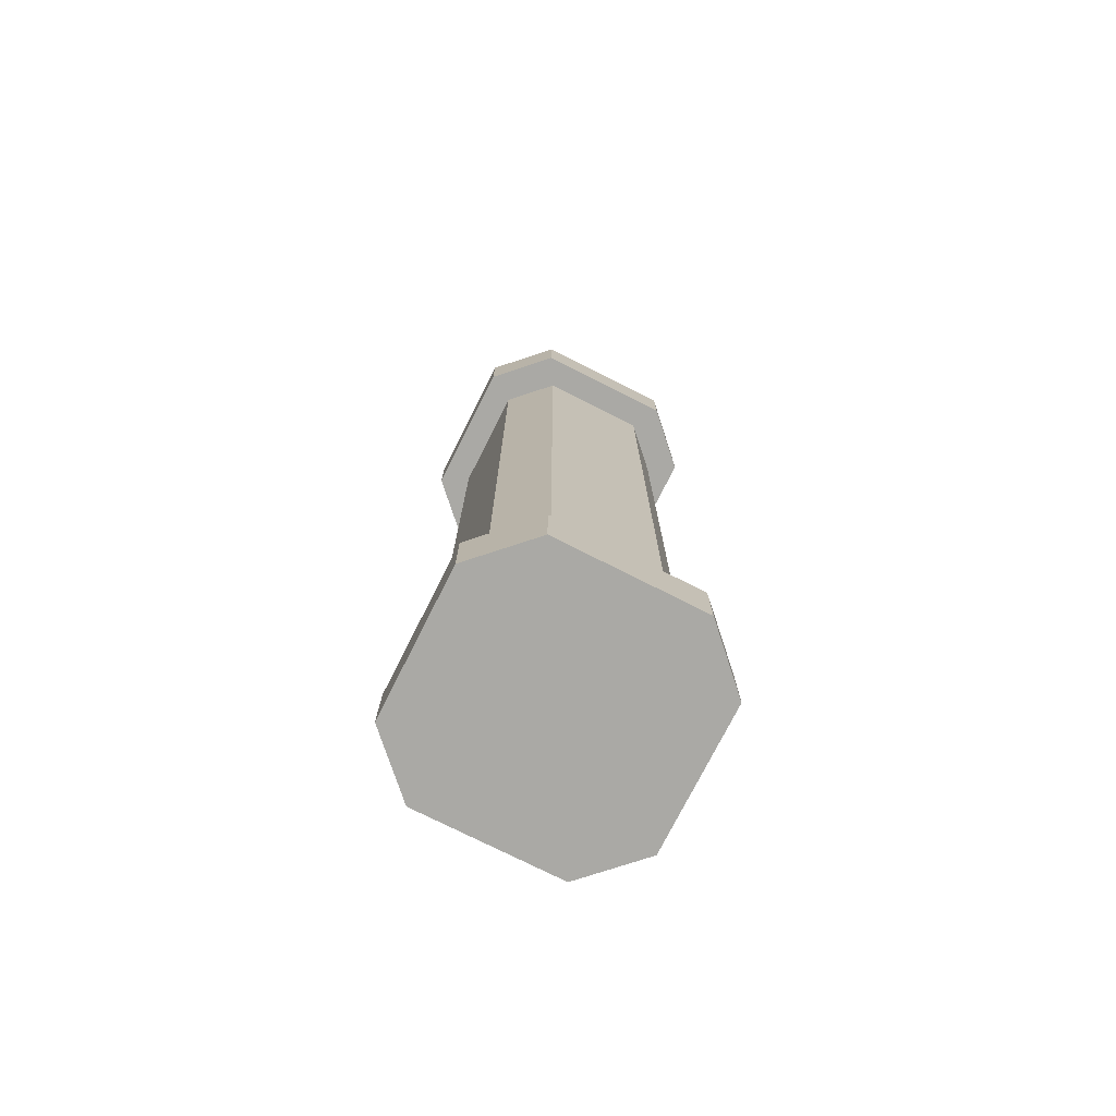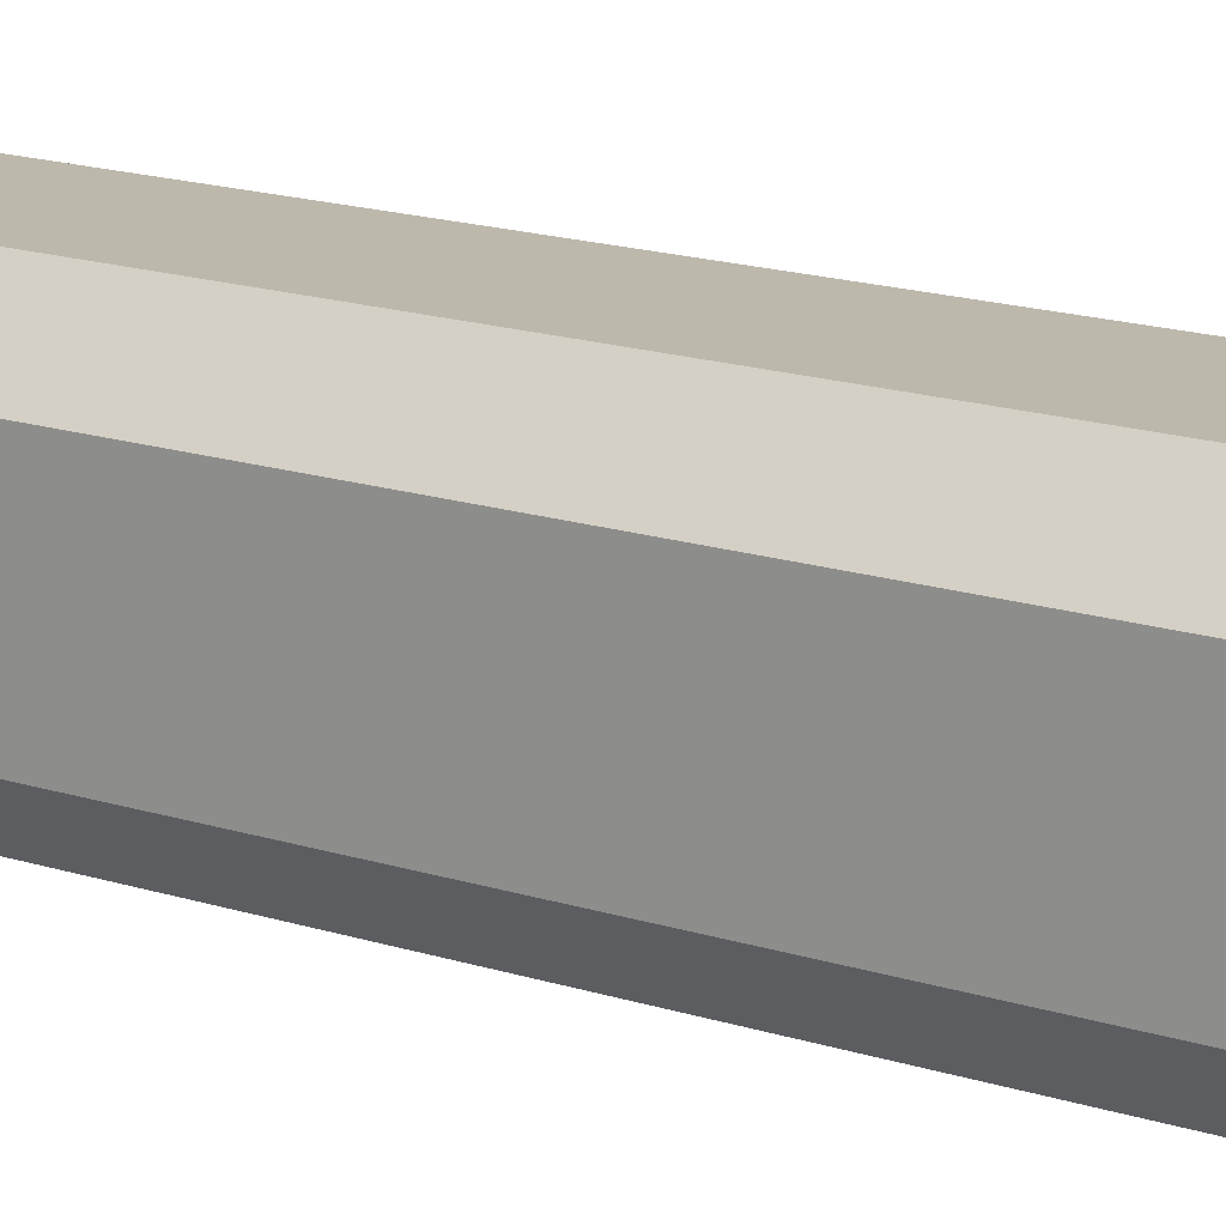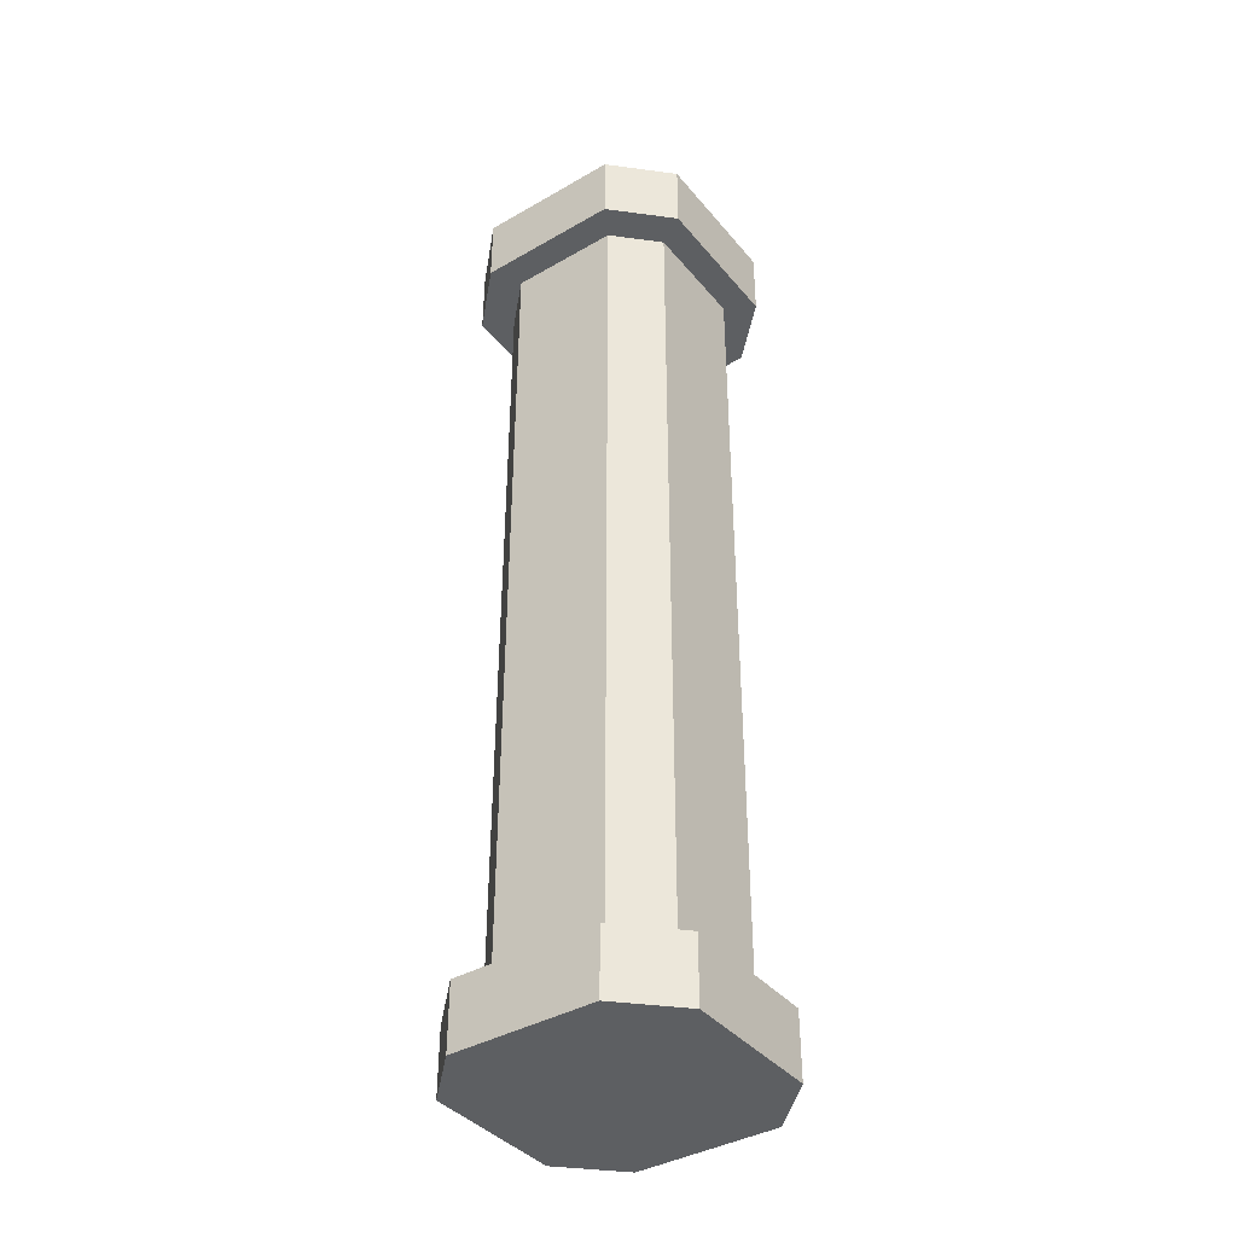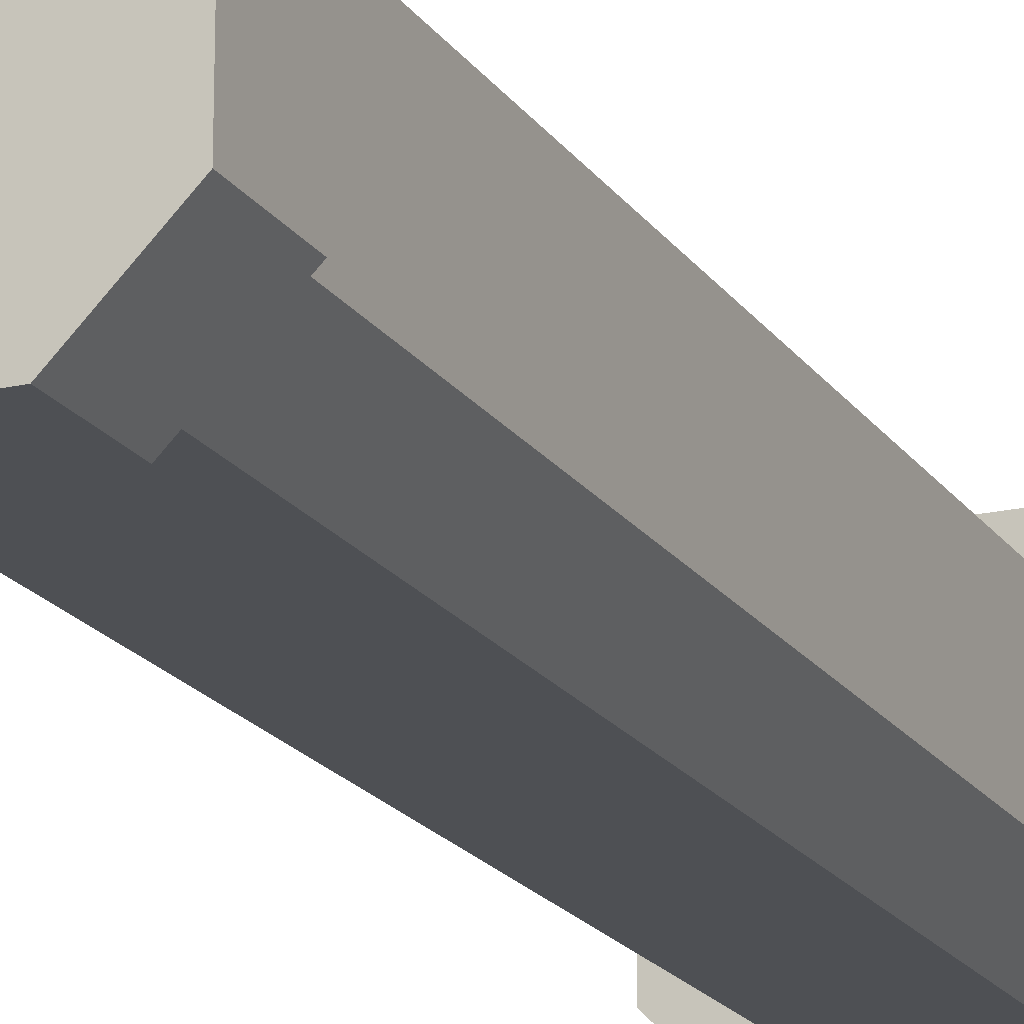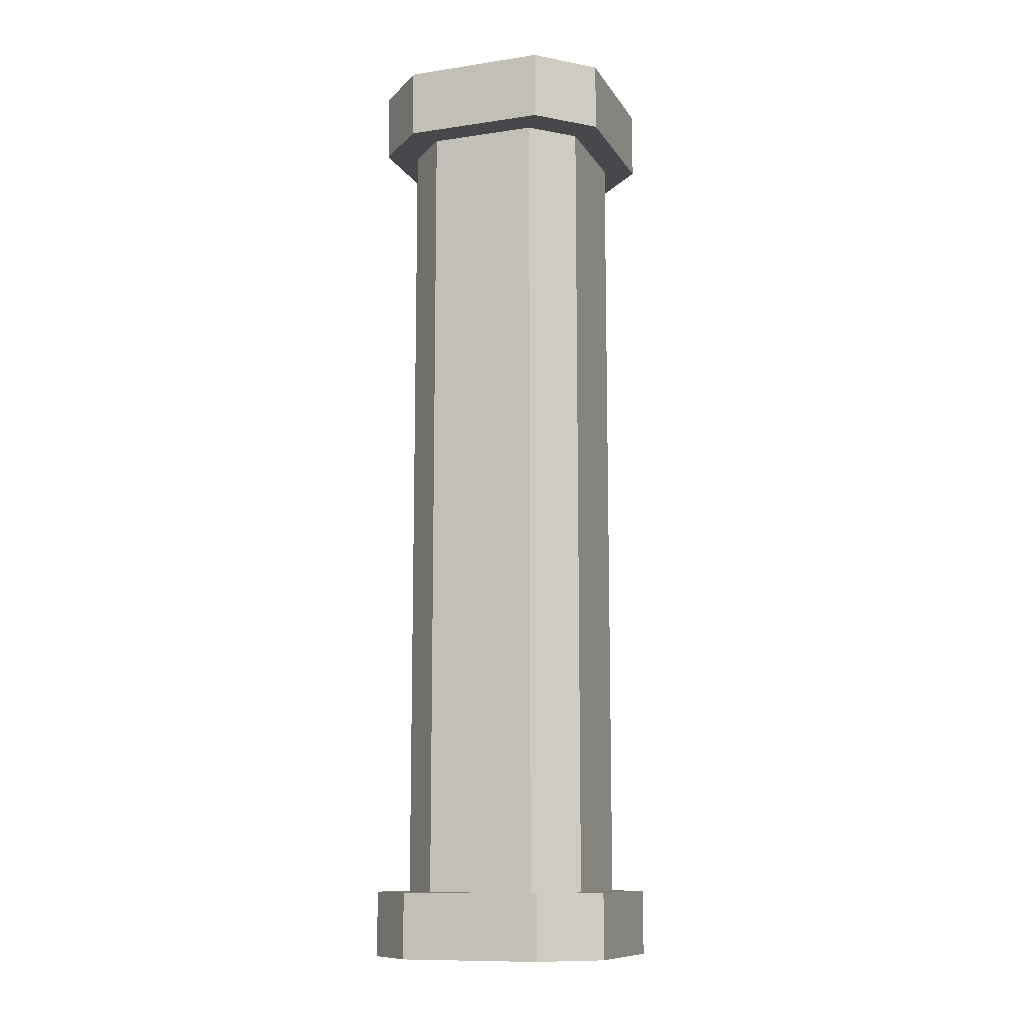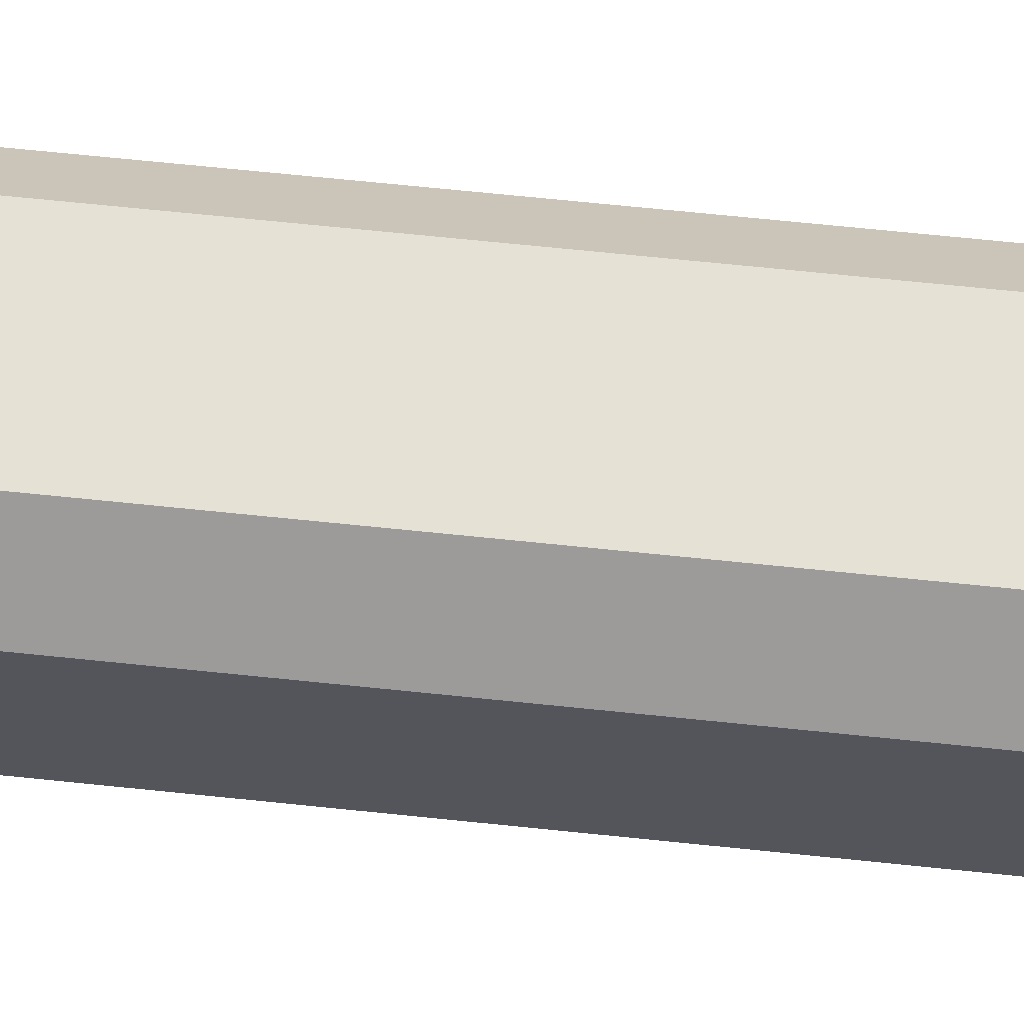
<metadata>
{"format":"obj","ext":"obj","renderer":"f3d","projection":"perspective","resolution":1024,"background":"white","views":[{"elev":-75.4,"azim":-26.8,"up":"+Y"},{"elev":14.8,"azim":-53.5,"up":"+Z"},{"elev":-39.6,"azim":-54.5,"up":"+Y"},{"elev":-18.9,"azim":-156.3,"up":"+Z"},{"elev":-11.3,"azim":-69.9,"up":"+Y"},{"elev":64.7,"azim":-83.9,"up":"+Z"}]}
</metadata>
<code>
o SM_Pillar_1
v 0.7556 0.2271 0.2389
v 0.6171 0.2271 0.1004
v 0.6171 3.058 0.1004
v 0.7556 3.058 0.2389
v 0.2389 0.2271 0.1004
v 0.2389 3.058 0.1004
v 0.1004 0.2271 0.2389
v 0.1004 3.058 0.2389
v 0.1004 0.2271 0.6171
v 0.1004 3.058 0.6171
v 0.2389 0.2271 0.7556
v 0.2389 3.058 0.7556
v 0.6171 0.2271 0.7556
v 0.6171 3.058 0.7556
v 0.7556 0.2271 0.6171
v 0.7556 3.058 0.6171
v 0.6171 0 0.1004
v 0.7556 0 0.2389
v 0.428 0 0.428
v 0.2389 0 0.1004
v 0.1004 0 0.2389
v 0.1004 0 0.6171
v 0.2389 0 0.7556
v 0.6171 0 0.7556
v 0.7556 0 0.6171
v 0.7556 3.299 0.2389
v 0.6171 3.299 0.1004
v 0.428 3.299 0.428
v 0.2389 3.299 0.1004
v 0.1004 3.299 0.2389
v 0.1004 3.299 0.6171
v 0.2389 3.299 0.7556
v 0.6171 3.299 0.7556
v 0.7556 3.299 0.6171
v 0.856 3.058 0.1809
v 0.6751 3.058 -0
v 0.6751 3.299 -0
v 0.856 3.299 0.1809
v 0.1809 3.058 -0
v 0.1809 3.299 -0
v 0 3.058 0.1809
v 0 3.299 0.1809
v 0 3.058 0.6751
v 0 3.299 0.6751
v 0.1809 3.058 0.856
v 0.1809 3.299 0.856
v 0.6751 3.058 0.856
v 0.6751 3.299 0.856
v 0.856 3.058 0.6751
v 0.856 3.299 0.6751
v 0.6751 0.2271 -0
v 0.856 0.2271 0.1809
v 0.856 0 0.1809
v 0.6751 0 0
v 0.1809 0 0
v 0.1809 0.2271 -0
v 0 0.2271 0.1809
v 0 0 0.1809
v 0 0 0.6751
v 0 0.2271 0.6751
v 0.1809 0.2271 0.856
v 0.1809 0 0.856
v 0.6751 0 0.856
v 0.6751 0.2271 0.856
v 0.856 0.2271 0.6751
v 0.856 0 0.6751
f 1 2 3 4
f 3 2 5 6
f 5 7 8 6
f 8 7 9 10
f 9 11 12 10
f 12 11 13 14
f 13 15 16 14
f 16 15 1 4
f 17 18 19
f 17 19 20
f 21 20 19
f 21 19 22
f 23 22 19
f 23 19 24
f 25 24 19
f 25 19 18
f 26 27 28
f 28 27 29
f 29 30 28
f 28 30 31
f 31 32 28
f 28 32 33
f 33 34 28
f 28 34 26
f 35 36 37 38
f 37 36 39 40
f 39 41 42 40
f 42 41 43 44
f 43 45 46 44
f 46 45 47 48
f 47 49 50 48
f 50 49 35 38
f 51 52 53 54
f 54 55 56 51
f 57 56 55 58
f 58 59 60 57
f 61 60 59 62
f 62 63 64 61
f 65 64 63 66
f 66 53 52 65
f 4 3 36 35
f 27 26 38 37
f 36 3 6 39
f 37 40 29 27
f 6 8 41 39
f 30 29 40 42
f 41 8 10 43
f 42 44 31 30
f 10 12 45 43
f 32 31 44 46
f 45 12 14 47
f 46 48 33 32
f 14 16 49 47
f 34 33 48 50
f 49 16 4 35
f 50 38 26 34
f 2 1 52 51
f 18 17 54 53
f 54 17 20 55
f 51 56 5 2
f 7 5 56 57
f 20 21 58 55
f 58 21 22 59
f 57 60 9 7
f 11 9 60 61
f 22 23 62 59
f 62 23 24 63
f 61 64 13 11
f 15 13 64 65
f 24 25 66 63
f 66 25 18 53
f 65 52 1 15

</code>
